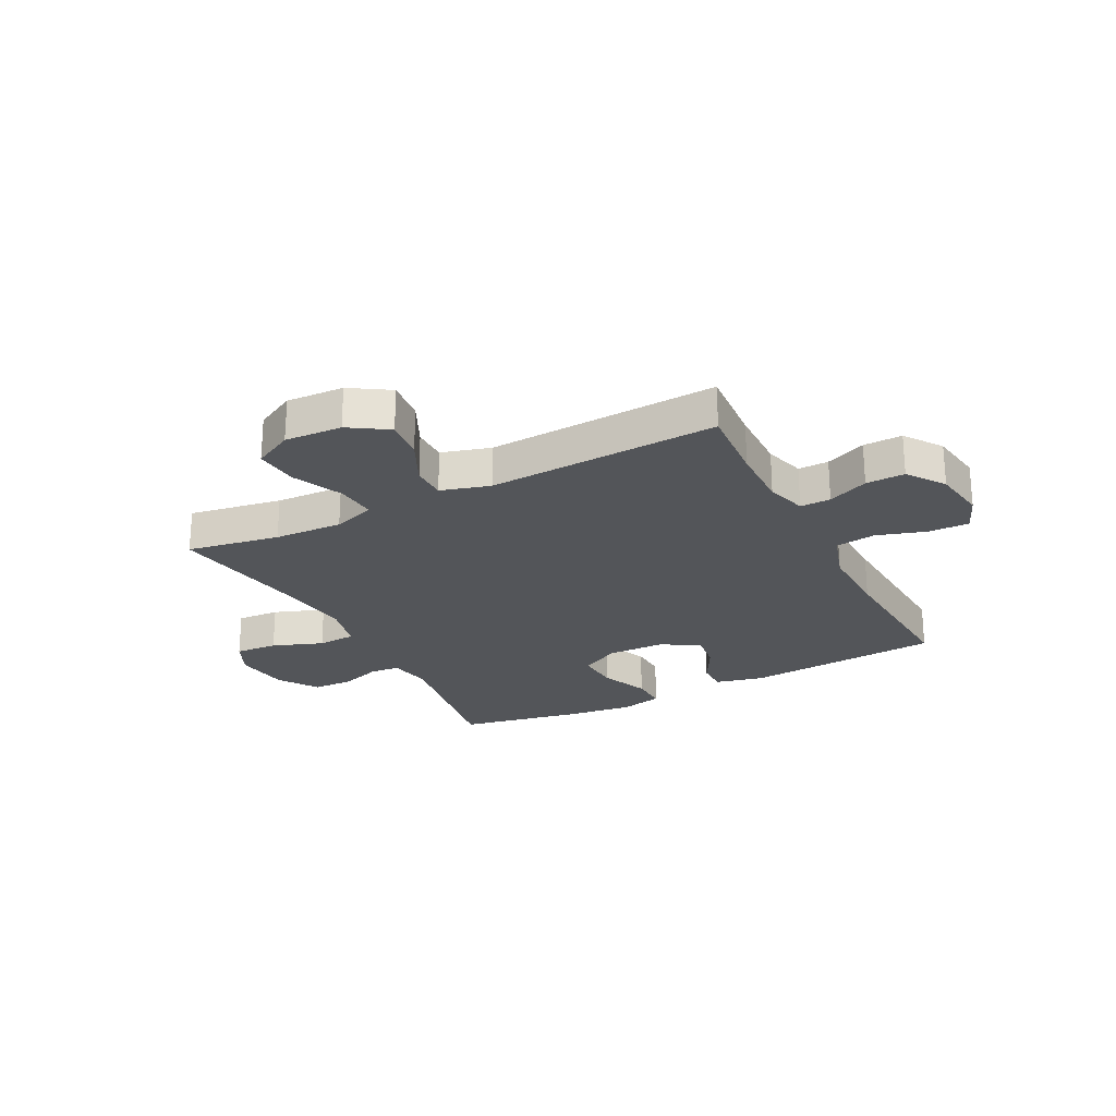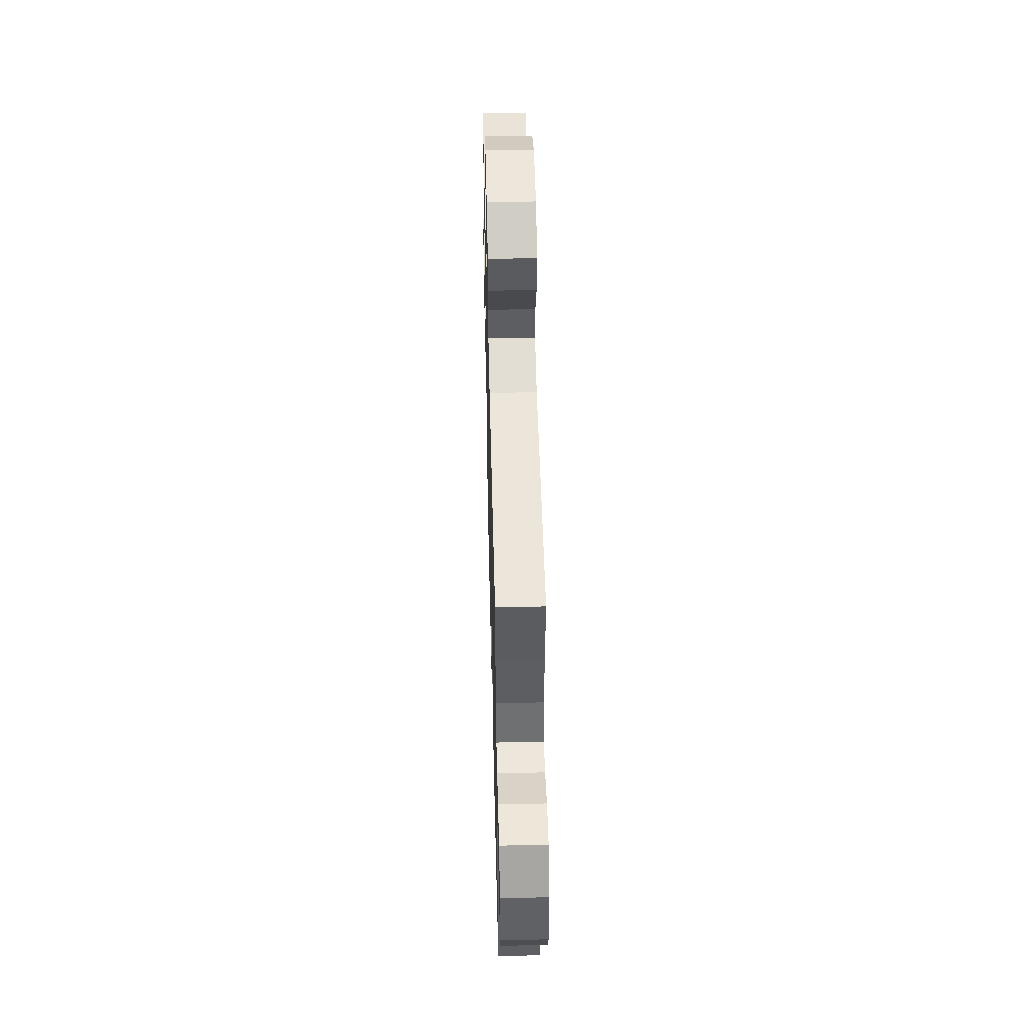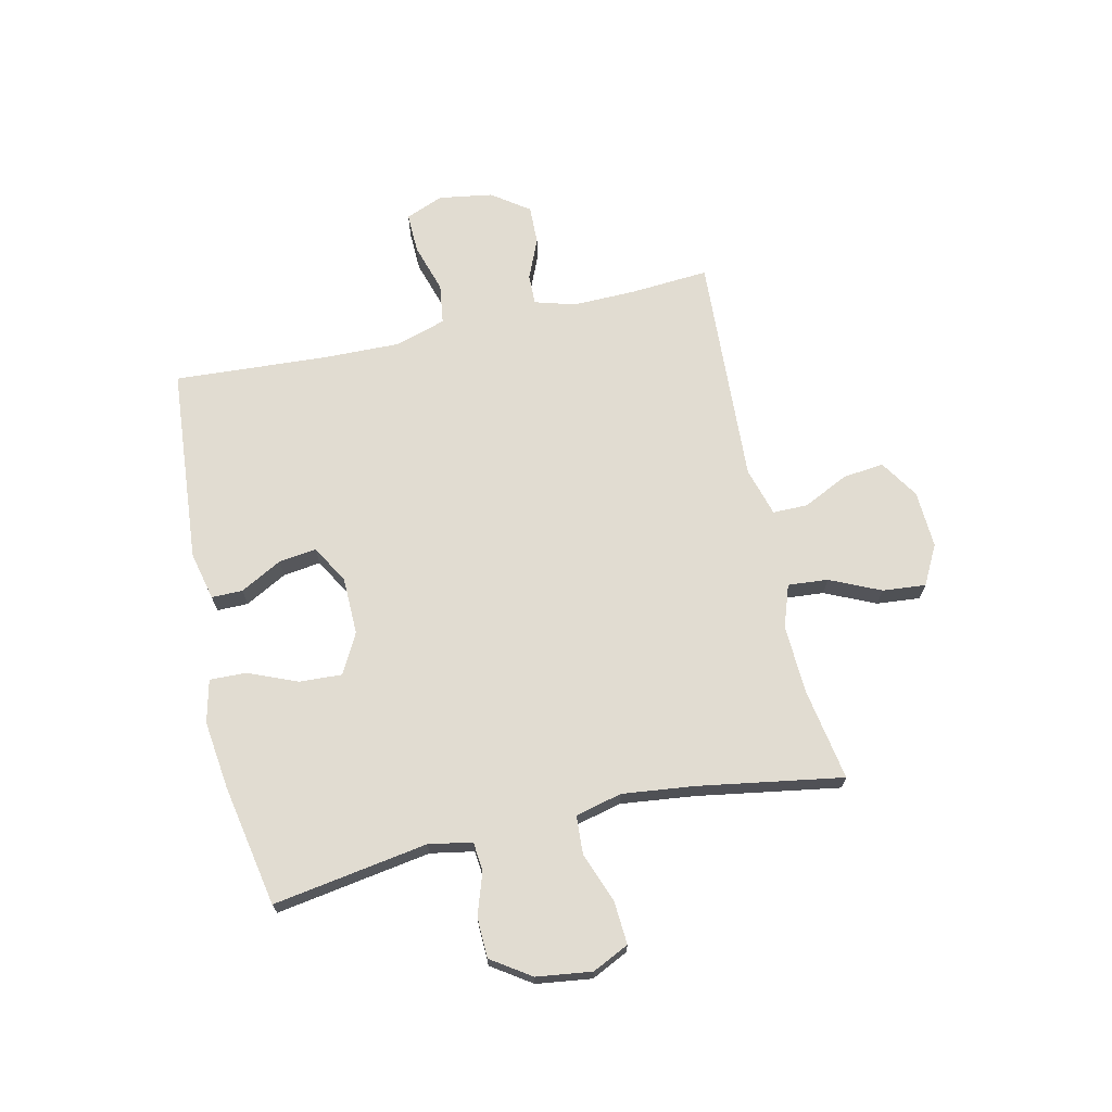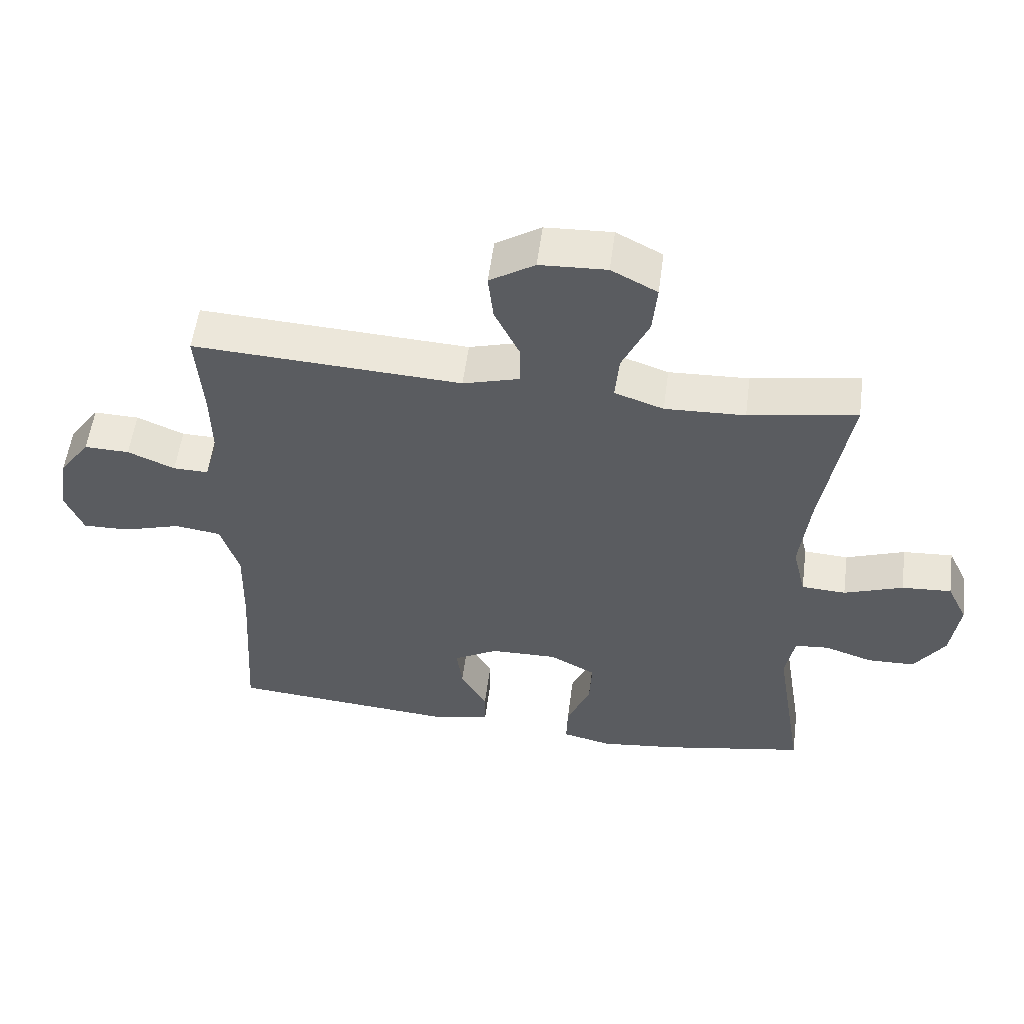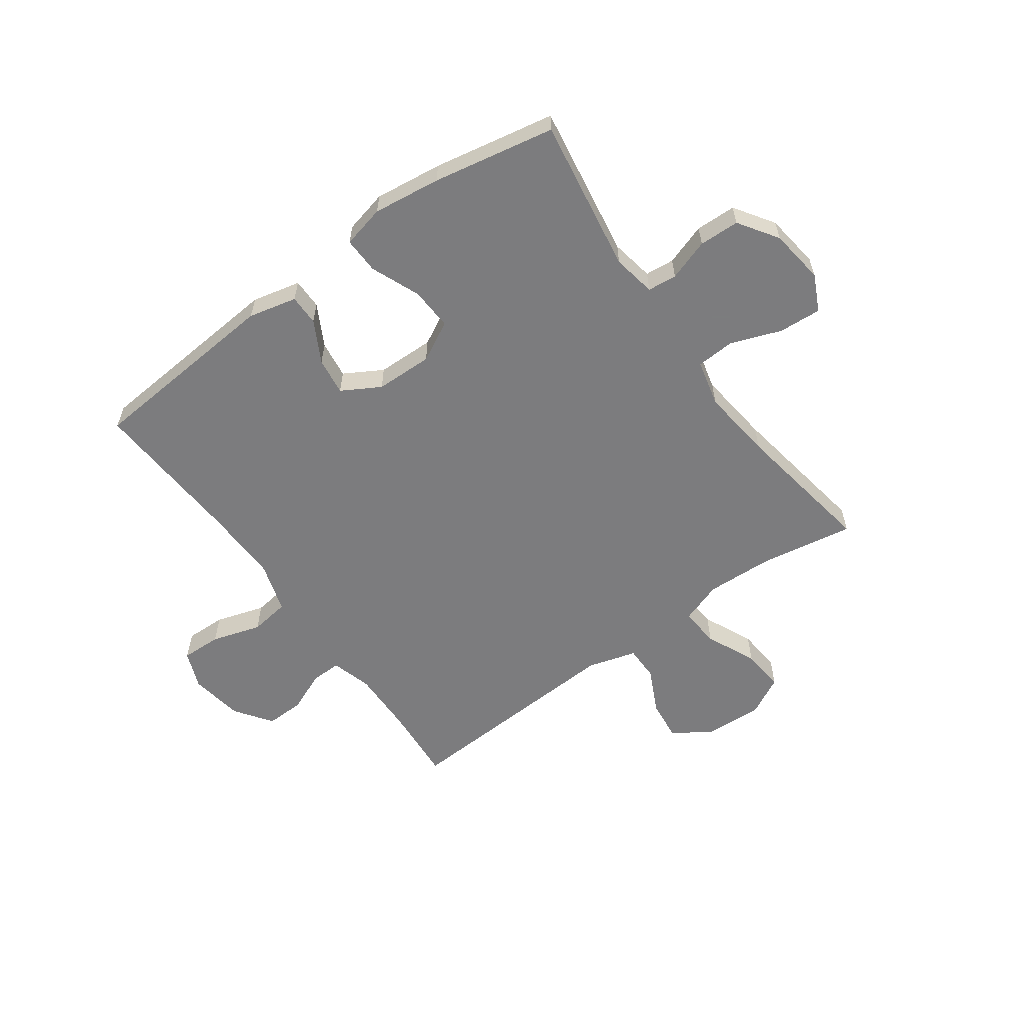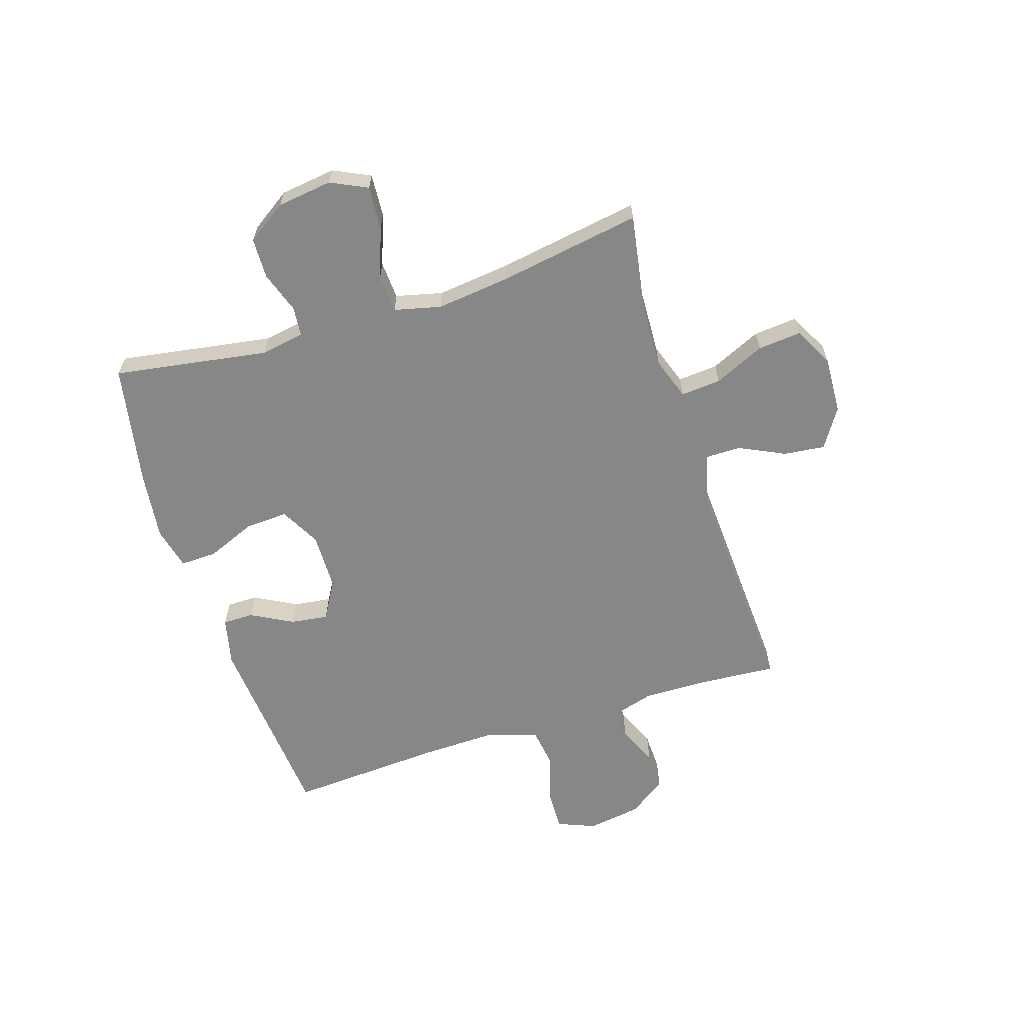
<metadata>
{"format":"obj","ext":"obj","renderer":"f3d","projection":"perspective","resolution":1024,"background":"white","views":[{"elev":-24.4,"azim":27.2,"up":"+Y"},{"elev":51.4,"azim":88.6,"up":"+Z"},{"elev":69.3,"azim":-102.7,"up":"+Y"},{"elev":55.1,"azim":-172.5,"up":"+Z"},{"elev":-58.9,"azim":-144.3,"up":"+Y"},{"elev":-62.5,"azim":-72.3,"up":"+Y"}]}
</metadata>
<code>
v 0.5 0.07 0.5
v 0.49 0.07 0.361
v 0.488 0.07 0.248
v 0.509 0.07 0.176
v 0.563 0.07 0.177
v 0.635 0.07 0.208
v 0.704 0.07 0.21
v 0.751 0.07 0.144
v 0.766 0.07 0.048
v 0.739 0.07 -0.019
v 0.667 0.07 -0.017
v 0.579 0.07 0.01
v 0.508 0.07 0
v 0.48 0.07 -0.09
v 0.483 0.07 -0.225
v 0.5 0.07 -0.5
v 0.15 0.07 -0.529
v 0.064 0.07 -0.509
v 0.064 0.07 -0.454
v 0.104 0.07 -0.38
v 0.113 0.07 -0.313
v 0.045 0.07 -0.274
v -0.057 0.07 -0.272
v -0.128 0.07 -0.31
v -0.124 0.07 -0.386
v -0.088 0.07 -0.473
v -0.086 0.07 -0.538
v -0.162 0.07 -0.556
v -0.283 0.07 -0.541
v -0.5 0.07 -0.5
v -0.456 0.07 -0.225
v -0.47 0.07 -0.148
v -0.522 0.07 -0.143
v -0.596 0.07 -0.168
v -0.668 0.07 -0.166
v -0.715 0.07 -0.096
v -0.728 0.07 0.002
v -0.697 0.07 0.067
v -0.621 0.07 0.062
v -0.531 0.07 0.029
v -0.463 0.07 0.033
v -0.443 0.07 0.116
v -0.458 0.07 0.245
v -0.5 0.07 0.5
v -0.335 0.07 0.472
v -0.213 0.07 0.467
v -0.138 0.07 0.493
v -0.144 0.07 0.564
v -0.185 0.07 0.654
v -0.192 0.07 0.731
v -0.122 0.07 0.768
v -0.02 0.07 0.763
v 0.049 0.07 0.719
v 0.041 0.07 0.646
v 0.002 0.07 0.565
v 0.002 0.07 0.503
v 0.089 0.07 0.478
v 0.5 0 0.5
v 0.49 0 0.361
v 0.488 0 0.248
v 0.509 0 0.176
v 0.563 0 0.177
v 0.635 0 0.208
v 0.704 0 0.21
v 0.751 0 0.144
v 0.766 0 0.048
v 0.739 0 -0.019
v 0.667 0 -0.017
v 0.579 0 0.01
v 0.508 0 0
v 0.48 0 -0.09
v 0.483 0 -0.225
v 0.5 0 -0.5
v 0.15 0 -0.529
v 0.064 0 -0.509
v 0.064 0 -0.454
v 0.104 0 -0.38
v 0.113 0 -0.313
v 0.045 0 -0.274
v -0.057 0 -0.272
v -0.128 0 -0.31
v -0.124 0 -0.386
v -0.088 0 -0.473
v -0.086 0 -0.538
v -0.162 0 -0.556
v -0.283 0 -0.541
v -0.5 0 -0.5
v -0.456 0 -0.225
v -0.47 0 -0.148
v -0.522 0 -0.143
v -0.596 0 -0.168
v -0.668 0 -0.166
v -0.715 0 -0.096
v -0.728 0 0.002
v -0.697 0 0.067
v -0.621 0 0.062
v -0.531 0 0.029
v -0.463 0 0.033
v -0.443 0 0.116
v -0.458 0 0.245
v -0.5 0 0.5
v -0.335 0 0.472
v -0.213 0 0.467
v -0.138 0 0.493
v -0.144 0 0.564
v -0.185 0 0.654
v -0.192 0 0.731
v -0.122 0 0.768
v -0.02 0 0.763
v 0.049 0 0.719
v 0.041 0 0.646
v 0.002 0 0.565
v 0.002 0 0.503
v 0.089 0 0.478
f 52 53 54 55
f 52 55 56
f 51 52 56
f 48 49 50 51
f 47 48 51 56
f 46 47 56 57
f 43 44 45
f 42 43 45 46
f 41 42 46 57
f 37 38 39 40
f 37 40 41
f 36 37 41
f 33 34 35 36
f 32 33 36 41
f 31 32 41 57
f 25 26 27 28
f 24 25 28 29
f 17 18 19 20
f 15 16 17 20
f 14 15 20 21
f 13 14 21 22
f 9 10 11 12
f 9 12 13
f 8 9 13
f 5 6 7 8
f 4 5 8 13
f 3 4 13 22
f 31 57 1 2
f 24 29 30 31
f 23 24 31 2
f 2 3 22 23
f 112 111 110 109
f 113 112 109
f 113 109 108
f 108 107 106 105
f 113 108 105 104
f 114 113 104 103
f 102 101 100
f 103 102 100 99
f 114 103 99 98
f 97 96 95 94
f 98 97 94
f 98 94 93
f 93 92 91 90
f 98 93 90 89
f 114 98 89 88
f 85 84 83 82
f 86 85 82 81
f 77 76 75 74
f 77 74 73 72
f 78 77 72 71
f 79 78 71 70
f 69 68 67 66
f 70 69 66
f 70 66 65
f 65 64 63 62
f 70 65 62 61
f 79 70 61 60
f 59 58 114 88
f 88 87 86 81
f 59 88 81 80
f 80 79 60 59
f 1 58 59 2
f 2 59 60 3
f 3 60 61 4
f 4 61 62 5
f 5 62 63 6
f 6 63 64 7
f 7 64 65 8
f 8 65 66 9
f 9 66 67 10
f 10 67 68 11
f 11 68 69 12
f 12 69 70 13
f 13 70 71 14
f 14 71 72 15
f 15 72 73 16
f 16 73 74 17
f 17 74 75 18
f 18 75 76 19
f 19 76 77 20
f 20 77 78 21
f 21 78 79 22
f 22 79 80 23
f 23 80 81 24
f 24 81 82 25
f 25 82 83 26
f 26 83 84 27
f 27 84 85 28
f 28 85 86 29
f 29 86 87 30
f 30 87 88 31
f 31 88 89 32
f 32 89 90 33
f 33 90 91 34
f 34 91 92 35
f 35 92 93 36
f 36 93 94 37
f 37 94 95 38
f 38 95 96 39
f 39 96 97 40
f 40 97 98 41
f 41 98 99 42
f 42 99 100 43
f 43 100 101 44
f 44 101 102 45
f 45 102 103 46
f 46 103 104 47
f 47 104 105 48
f 48 105 106 49
f 49 106 107 50
f 50 107 108 51
f 51 108 109 52
f 52 109 110 53
f 53 110 111 54
f 54 111 112 55
f 55 112 113 56
f 56 113 114 57
f 57 114 58 1

</code>
